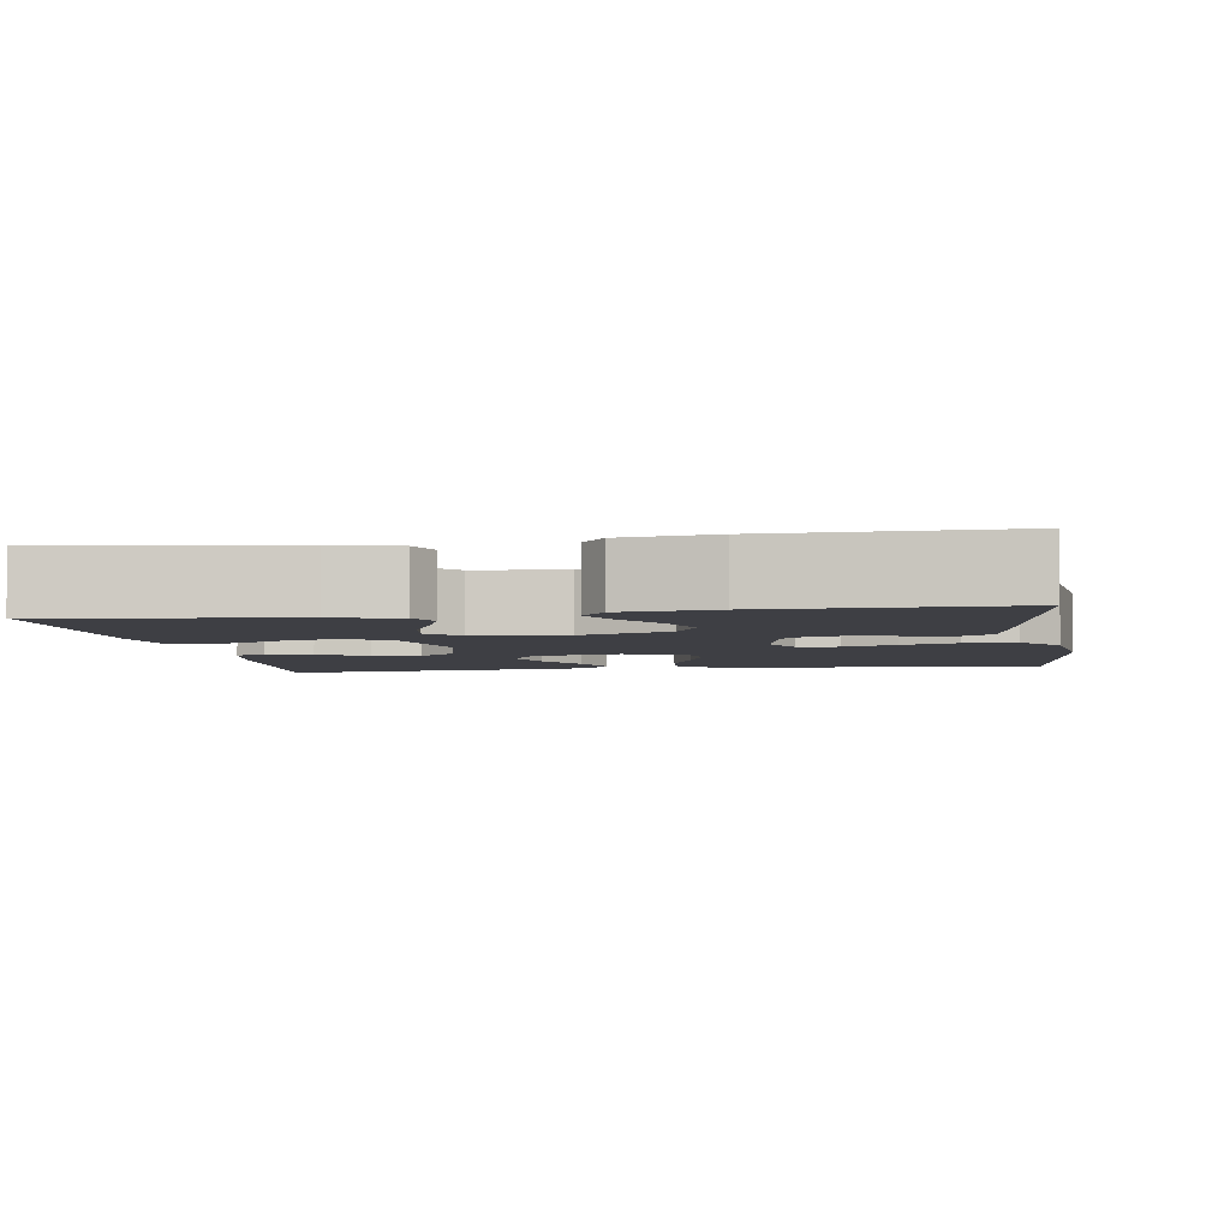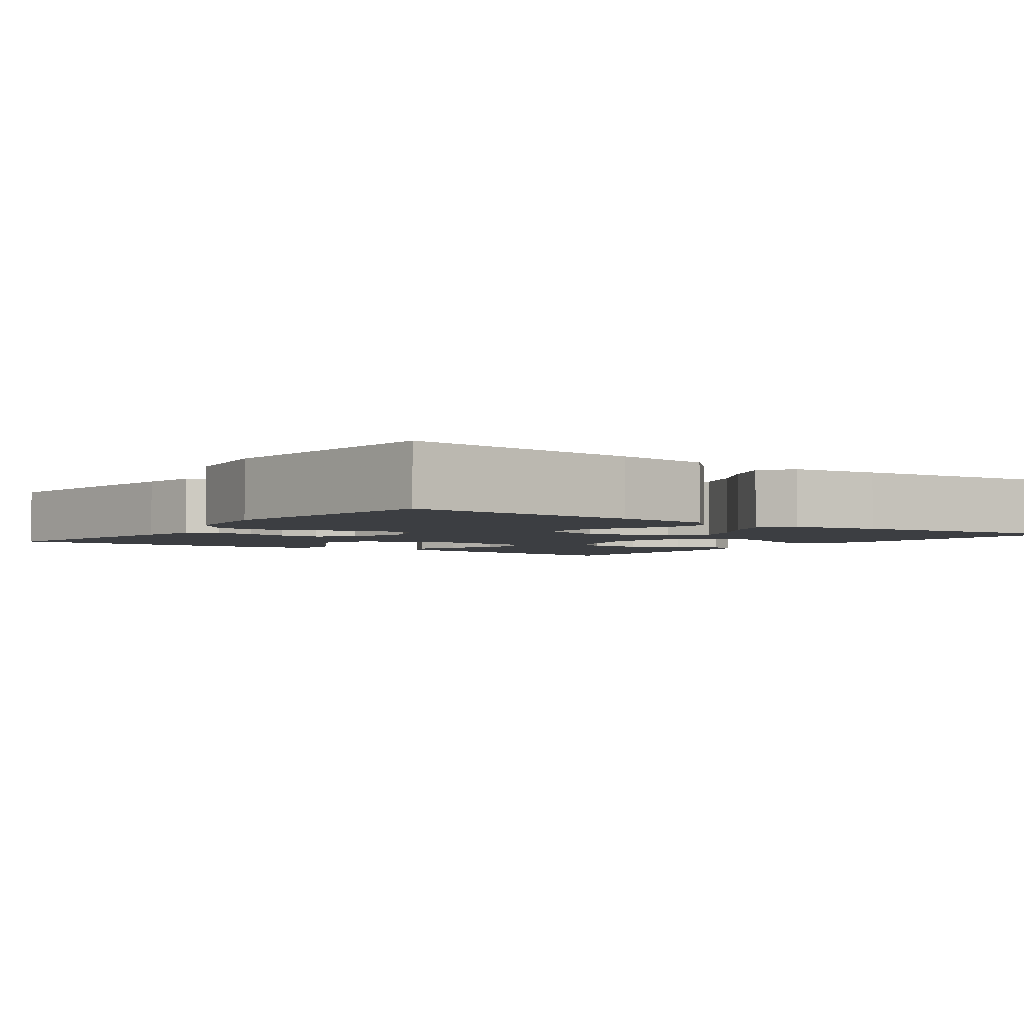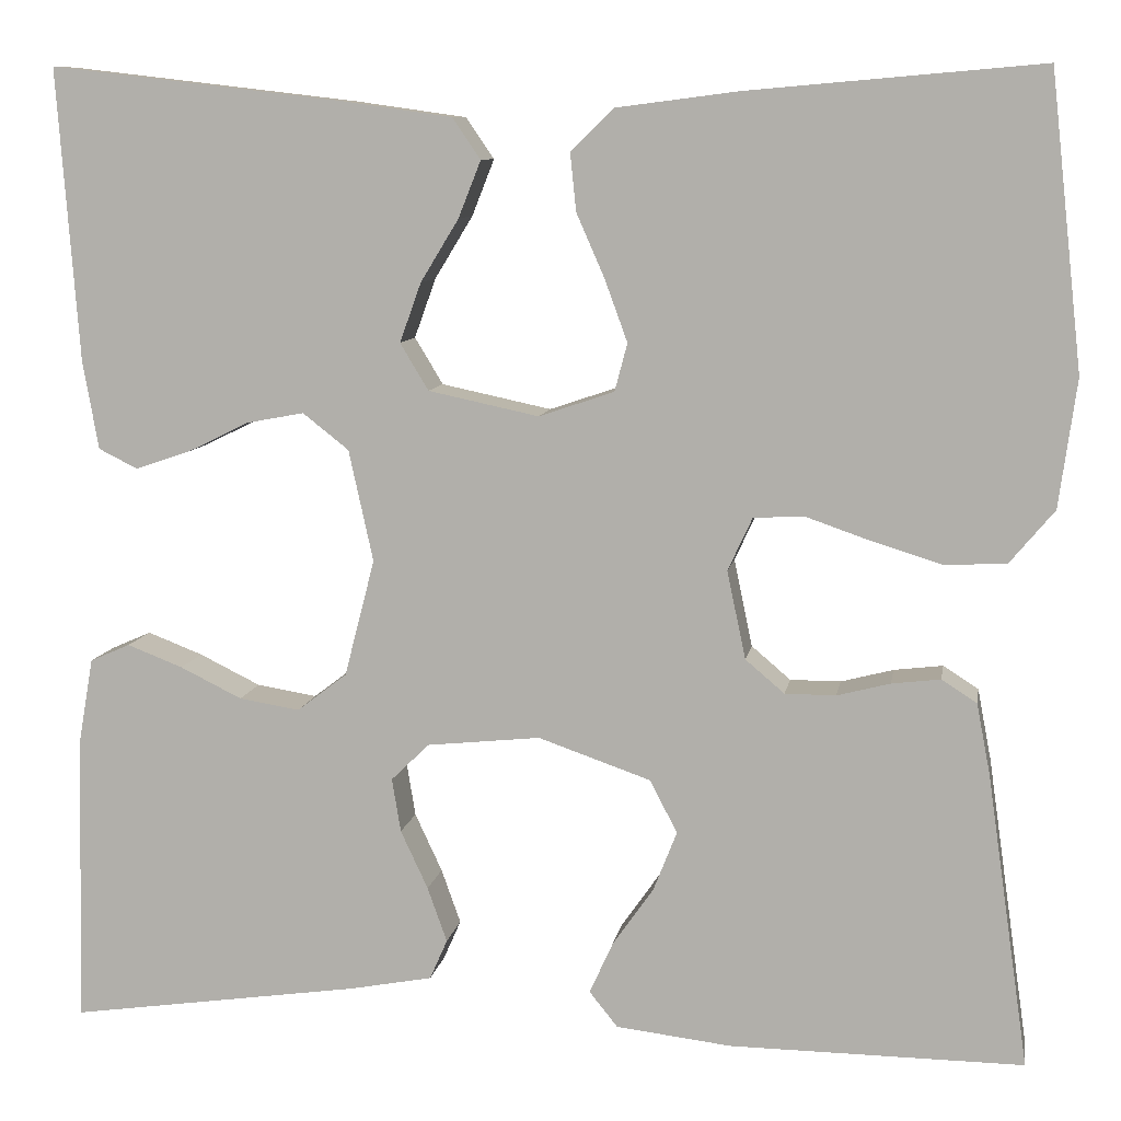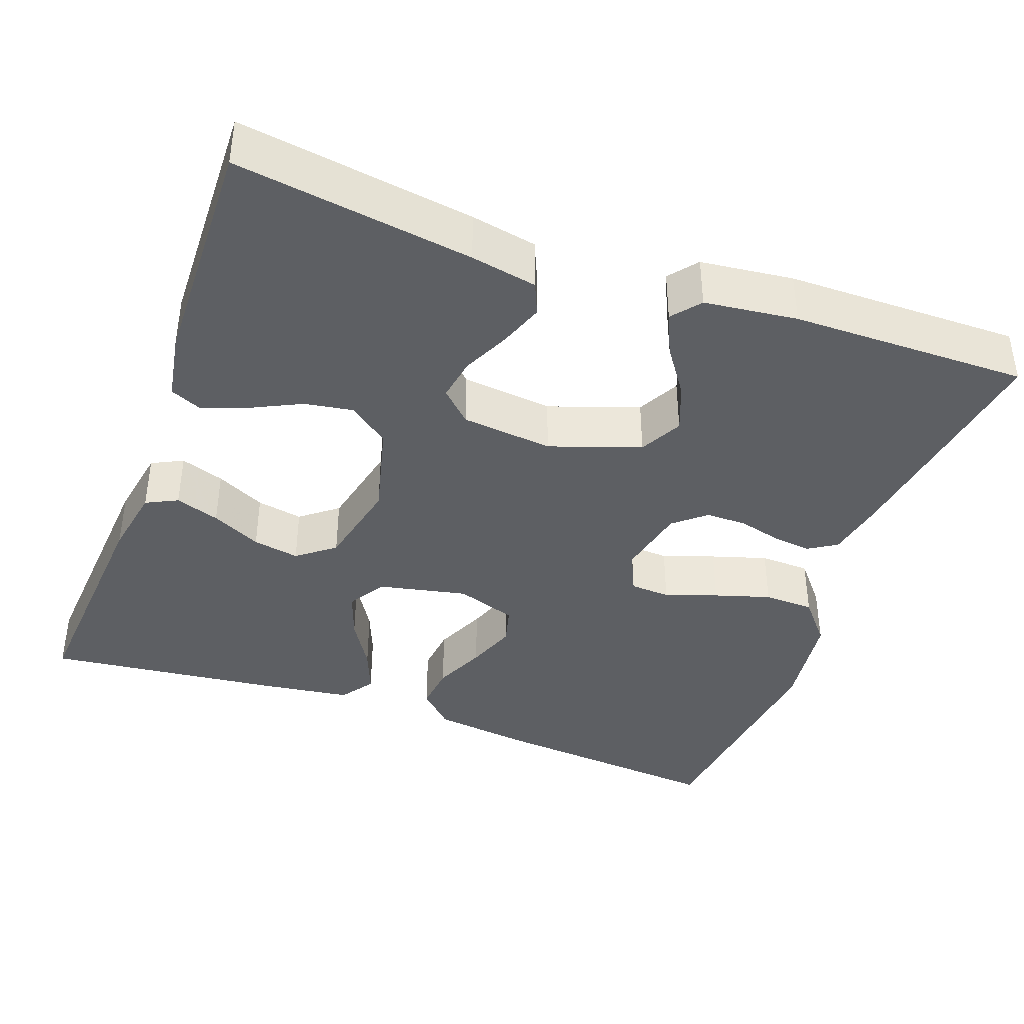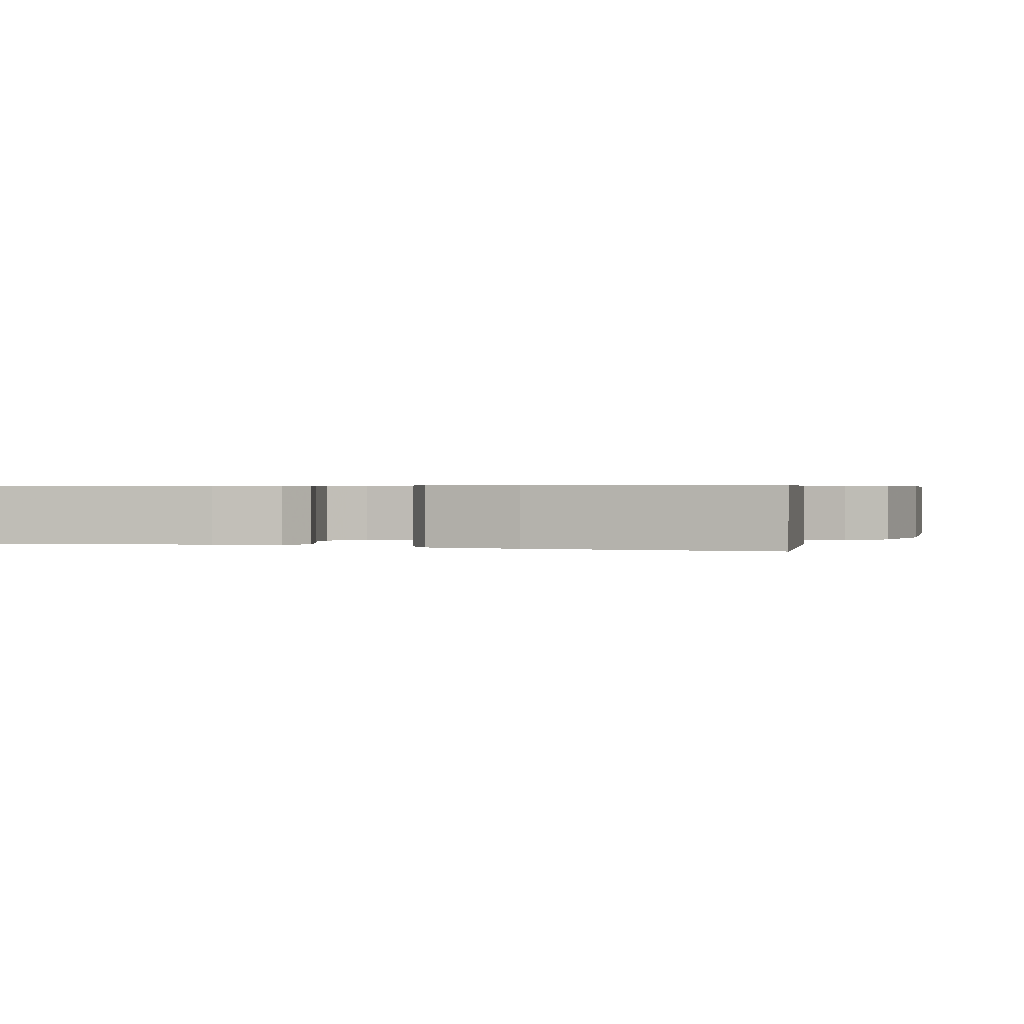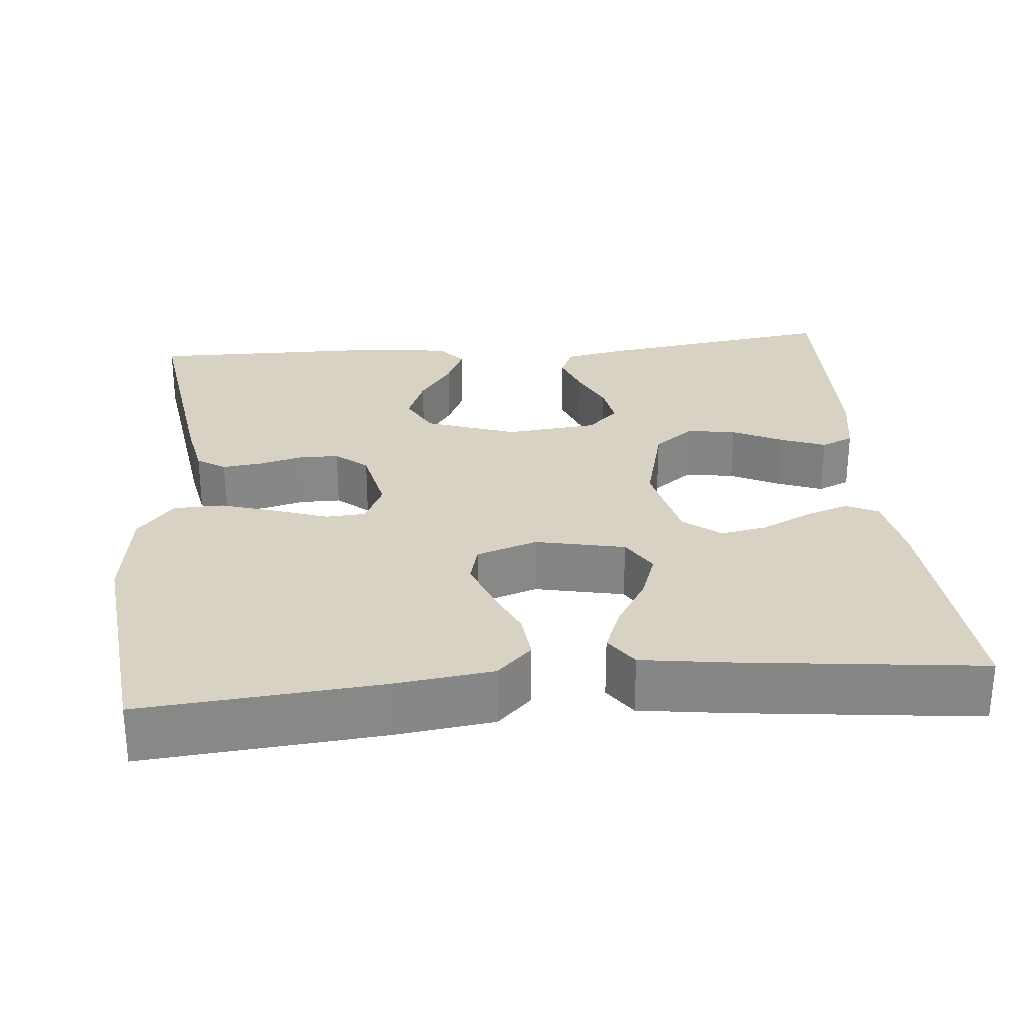
<metadata>
{"format":"obj","ext":"obj","renderer":"f3d","projection":"perspective","resolution":1024,"background":"white","views":[{"elev":-4.4,"azim":-171.2,"up":"+Y"},{"elev":-3.2,"azim":-35.6,"up":"+Y"},{"elev":9.2,"azim":-170.5,"up":"+Z"},{"elev":-39.8,"azim":159.9,"up":"+Y"},{"elev":0.6,"azim":-160.7,"up":"+Y"},{"elev":27.7,"azim":-5.3,"up":"+Y"}]}
</metadata>
<code>
v -0.5 0.07 -0.5
v -0.457 0.07 -0.2
v -0.443 0.07 -0.127
v -0.407 0.07 -0.104
v -0.357 0.07 -0.11
v -0.303 0.07 -0.124
v -0.251 0.07 -0.124
v -0.211 0.07 -0.09
v -0.192 0.07 0
v -0.217 0.07 0.054
v -0.268 0.07 0.057
v -0.334 0.07 0.034
v -0.405 0.07 0.012
v -0.469 0.07 0.014
v -0.515 0.07 0.069
v -0.533 0.07 0.2
v -0.5 0.07 0.5
v -0.2 0.07 0.474
v -0.076 0.07 0.458
v -0.032 0.07 0.415
v -0.038 0.07 0.356
v -0.067 0.07 0.29
v -0.09 0.07 0.227
v -0.077 0.07 0.178
v 0 0.07 0.152
v 0.113 0.07 0.176
v 0.142 0.07 0.224
v 0.12 0.07 0.285
v 0.081 0.07 0.349
v 0.058 0.07 0.407
v 0.087 0.07 0.449
v 0.2 0.07 0.465
v 0.5 0.07 0.5
v 0.478 0.07 0.2
v 0.462 0.07 0.11
v 0.422 0.07 0.09
v 0.366 0.07 0.109
v 0.303 0.07 0.14
v 0.244 0.07 0.151
v 0.197 0.07 0.114
v 0.172 0.07 0
v 0.203 0.07 -0.12
v 0.254 0.07 -0.159
v 0.316 0.07 -0.149
v 0.379 0.07 -0.118
v 0.436 0.07 -0.096
v 0.477 0.07 -0.114
v 0.492 0.07 -0.2
v 0.5 0.07 -0.5
v 0.2 0.07 -0.457
v 0.116 0.07 -0.441
v 0.098 0.07 -0.4
v 0.118 0.07 -0.344
v 0.146 0.07 -0.284
v 0.155 0.07 -0.229
v 0.116 0.07 -0.191
v 0 0.07 -0.179
v -0.115 0.07 -0.219
v -0.143 0.07 -0.273
v -0.119 0.07 -0.334
v -0.077 0.07 -0.394
v -0.053 0.07 -0.447
v -0.082 0.07 -0.483
v -0.2 0.07 -0.497
v -0.5 0 -0.5
v -0.457 0 -0.2
v -0.443 0 -0.127
v -0.407 0 -0.104
v -0.357 0 -0.11
v -0.303 0 -0.124
v -0.251 0 -0.124
v -0.211 0 -0.09
v -0.192 0 0
v -0.217 0 0.054
v -0.268 0 0.057
v -0.334 0 0.034
v -0.405 0 0.012
v -0.469 0 0.014
v -0.515 0 0.069
v -0.533 0 0.2
v -0.5 0 0.5
v -0.2 0 0.474
v -0.076 0 0.458
v -0.032 0 0.415
v -0.038 0 0.356
v -0.067 0 0.29
v -0.09 0 0.227
v -0.077 0 0.178
v 0 0 0.152
v 0.113 0 0.176
v 0.142 0 0.224
v 0.12 0 0.285
v 0.081 0 0.349
v 0.058 0 0.407
v 0.087 0 0.449
v 0.2 0 0.465
v 0.5 0 0.5
v 0.478 0 0.2
v 0.462 0 0.11
v 0.422 0 0.09
v 0.366 0 0.109
v 0.303 0 0.14
v 0.244 0 0.151
v 0.197 0 0.114
v 0.172 0 0
v 0.203 0 -0.12
v 0.254 0 -0.159
v 0.316 0 -0.149
v 0.379 0 -0.118
v 0.436 0 -0.096
v 0.477 0 -0.114
v 0.492 0 -0.2
v 0.5 0 -0.5
v 0.2 0 -0.457
v 0.116 0 -0.441
v 0.098 0 -0.4
v 0.118 0 -0.344
v 0.146 0 -0.284
v 0.155 0 -0.229
v 0.116 0 -0.191
v 0 0 -0.179
v -0.115 0 -0.219
v -0.143 0 -0.273
v -0.119 0 -0.334
v -0.077 0 -0.394
v -0.053 0 -0.447
v -0.082 0 -0.483
v -0.2 0 -0.497
f 4 5 6
f 3 4 6
f 2 3 6
f 1 2 6
f 64 1 6
f 63 64 6
f 62 63 6
f 61 62 6
f 60 61 6
f 59 60 6 7
f 58 59 7 8
f 57 58 8 9
f 56 57 9 10
f 52 53 54
f 51 52 54
f 50 51 54
f 49 50 54
f 48 49 54
f 47 48 54
f 46 47 54
f 45 46 54
f 44 45 54
f 43 44 54 55
f 42 43 55 56
f 36 37 38
f 35 36 38
f 34 35 38
f 33 34 38
f 32 33 38
f 31 32 38
f 30 31 38
f 29 30 38
f 28 29 38
f 27 28 38 39
f 26 27 39 40
f 20 21 22
f 19 20 22
f 18 19 22
f 17 18 22
f 16 17 22
f 15 16 22
f 14 15 22
f 13 14 22
f 12 13 22
f 11 12 22
f 10 11 22 23
f 41 42 56 10
f 40 41 10
f 26 40 10
f 25 26 10
f 10 23 24
f 10 24 25
f 70 69 68
f 70 68 67
f 70 67 66
f 70 66 65
f 70 65 128
f 70 128 127
f 70 127 126
f 70 126 125
f 70 125 124
f 71 70 124 123
f 72 71 123 122
f 73 72 122 121
f 74 73 121 120
f 118 117 116
f 118 116 115
f 118 115 114
f 118 114 113
f 118 113 112
f 118 112 111
f 118 111 110
f 118 110 109
f 118 109 108
f 119 118 108 107
f 120 119 107 106
f 102 101 100
f 102 100 99
f 102 99 98
f 102 98 97
f 102 97 96
f 102 96 95
f 102 95 94
f 102 94 93
f 102 93 92
f 103 102 92 91
f 104 103 91 90
f 86 85 84
f 86 84 83
f 86 83 82
f 86 82 81
f 86 81 80
f 86 80 79
f 86 79 78
f 86 78 77
f 86 77 76
f 86 76 75
f 87 86 75 74
f 74 120 106 105
f 74 105 104
f 74 104 90
f 74 90 89
f 88 87 74
f 89 88 74
f 1 65 66 2
f 2 66 67 3
f 3 67 68 4
f 4 68 69 5
f 5 69 70 6
f 6 70 71 7
f 7 71 72 8
f 8 72 73 9
f 9 73 74 10
f 10 74 75 11
f 11 75 76 12
f 12 76 77 13
f 13 77 78 14
f 14 78 79 15
f 15 79 80 16
f 16 80 81 17
f 17 81 82 18
f 18 82 83 19
f 19 83 84 20
f 20 84 85 21
f 21 85 86 22
f 22 86 87 23
f 23 87 88 24
f 24 88 89 25
f 25 89 90 26
f 26 90 91 27
f 27 91 92 28
f 28 92 93 29
f 29 93 94 30
f 30 94 95 31
f 31 95 96 32
f 32 96 97 33
f 33 97 98 34
f 34 98 99 35
f 35 99 100 36
f 36 100 101 37
f 37 101 102 38
f 38 102 103 39
f 39 103 104 40
f 40 104 105 41
f 41 105 106 42
f 42 106 107 43
f 43 107 108 44
f 44 108 109 45
f 45 109 110 46
f 46 110 111 47
f 47 111 112 48
f 48 112 113 49
f 49 113 114 50
f 50 114 115 51
f 51 115 116 52
f 52 116 117 53
f 53 117 118 54
f 54 118 119 55
f 55 119 120 56
f 56 120 121 57
f 57 121 122 58
f 58 122 123 59
f 59 123 124 60
f 60 124 125 61
f 61 125 126 62
f 62 126 127 63
f 63 127 128 64
f 64 128 65 1

</code>
